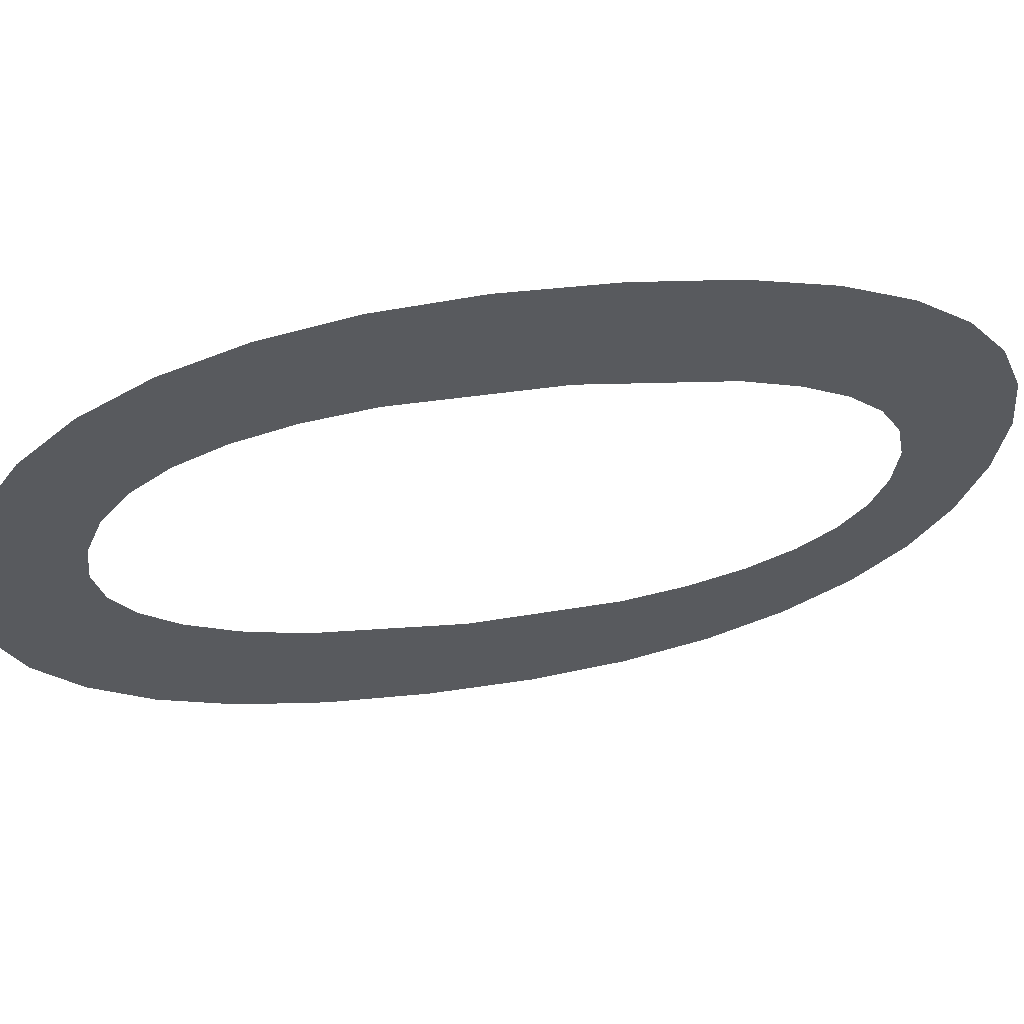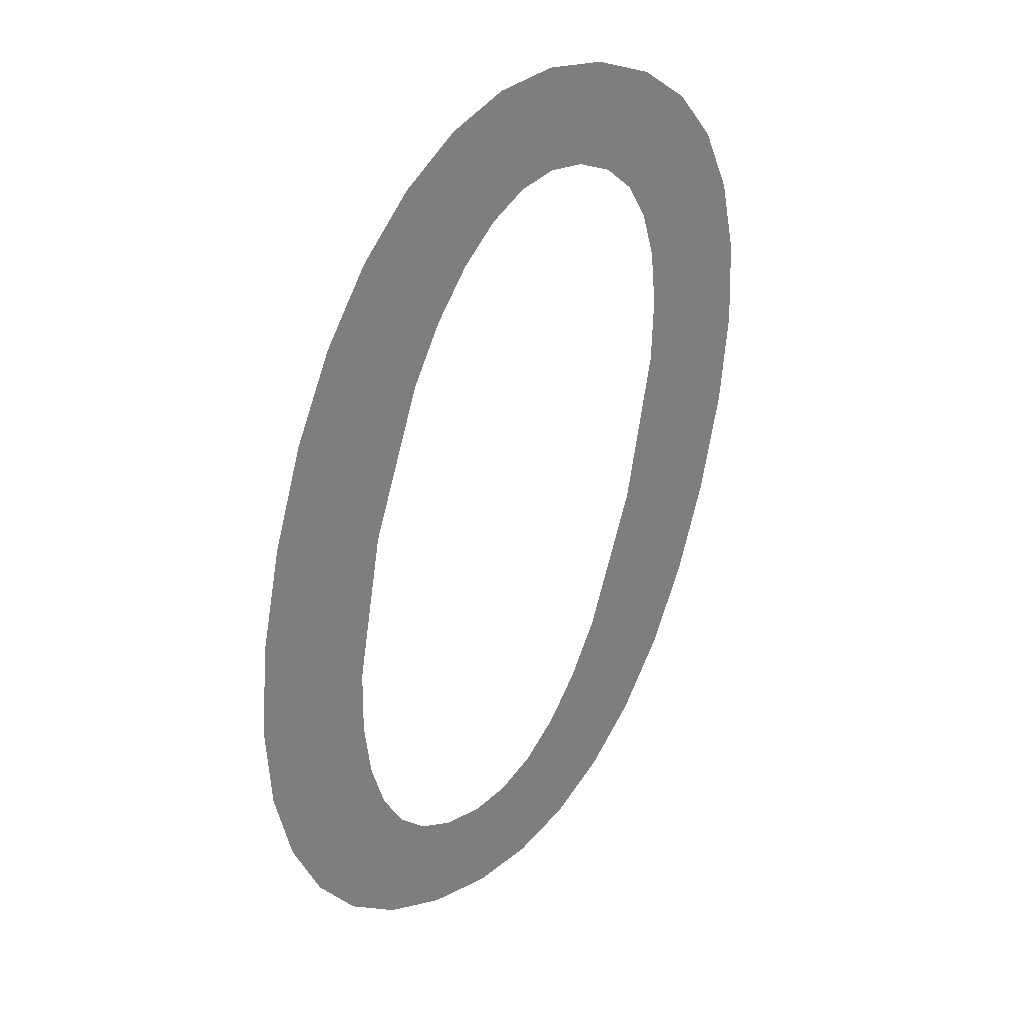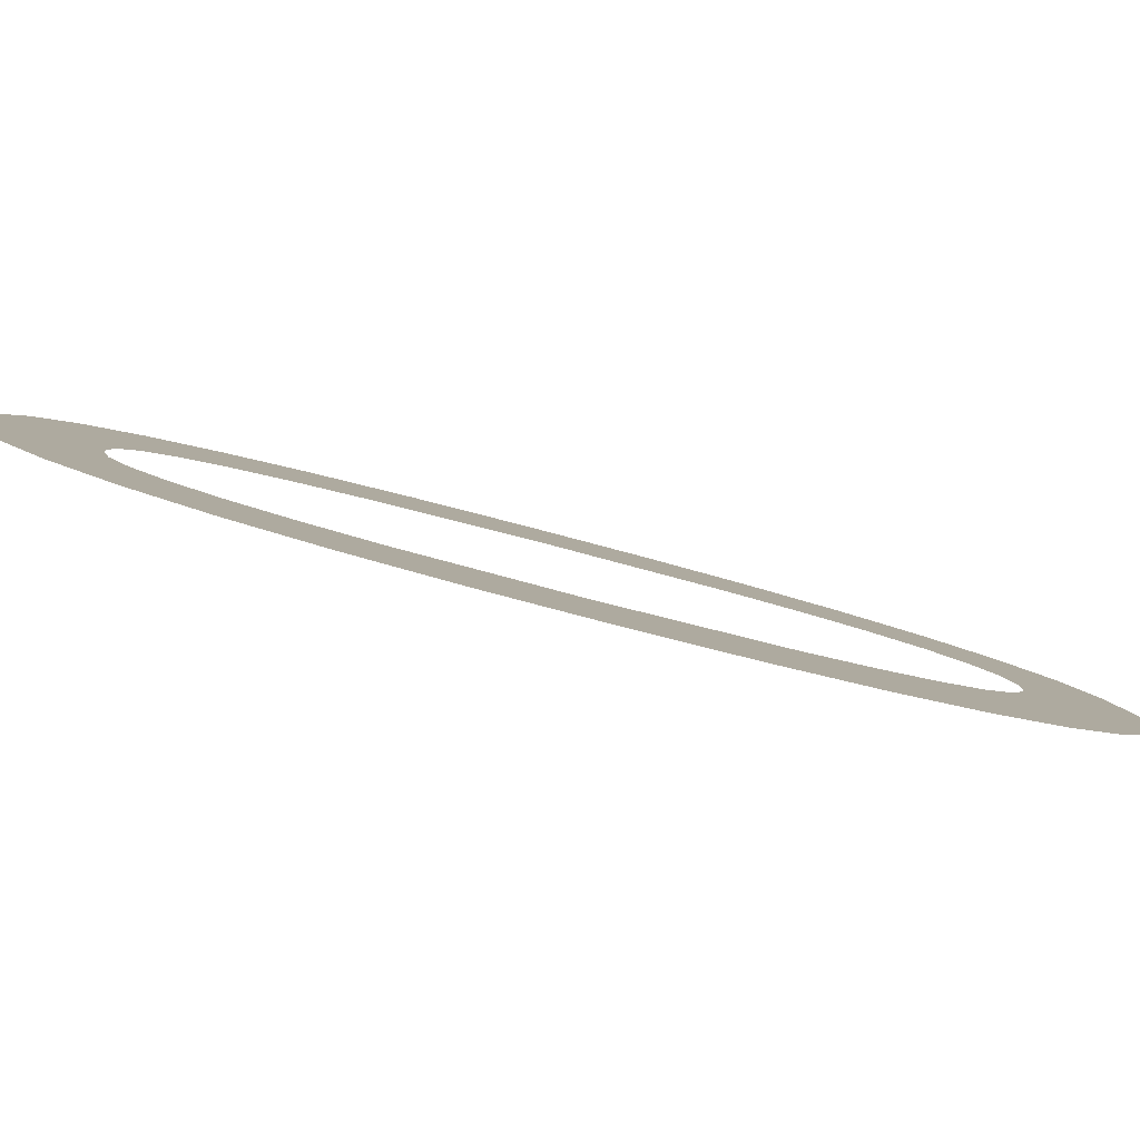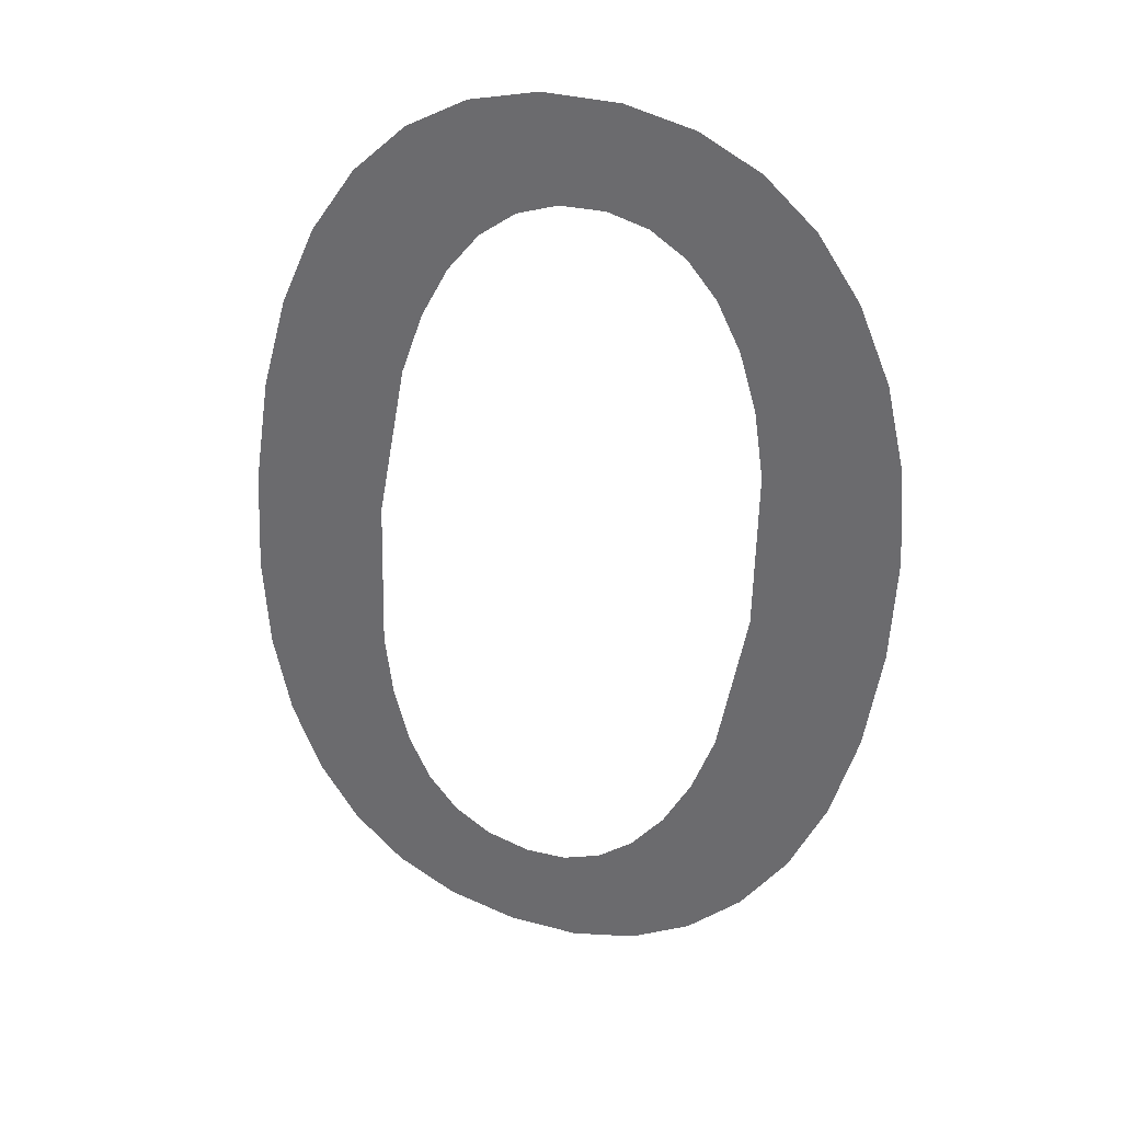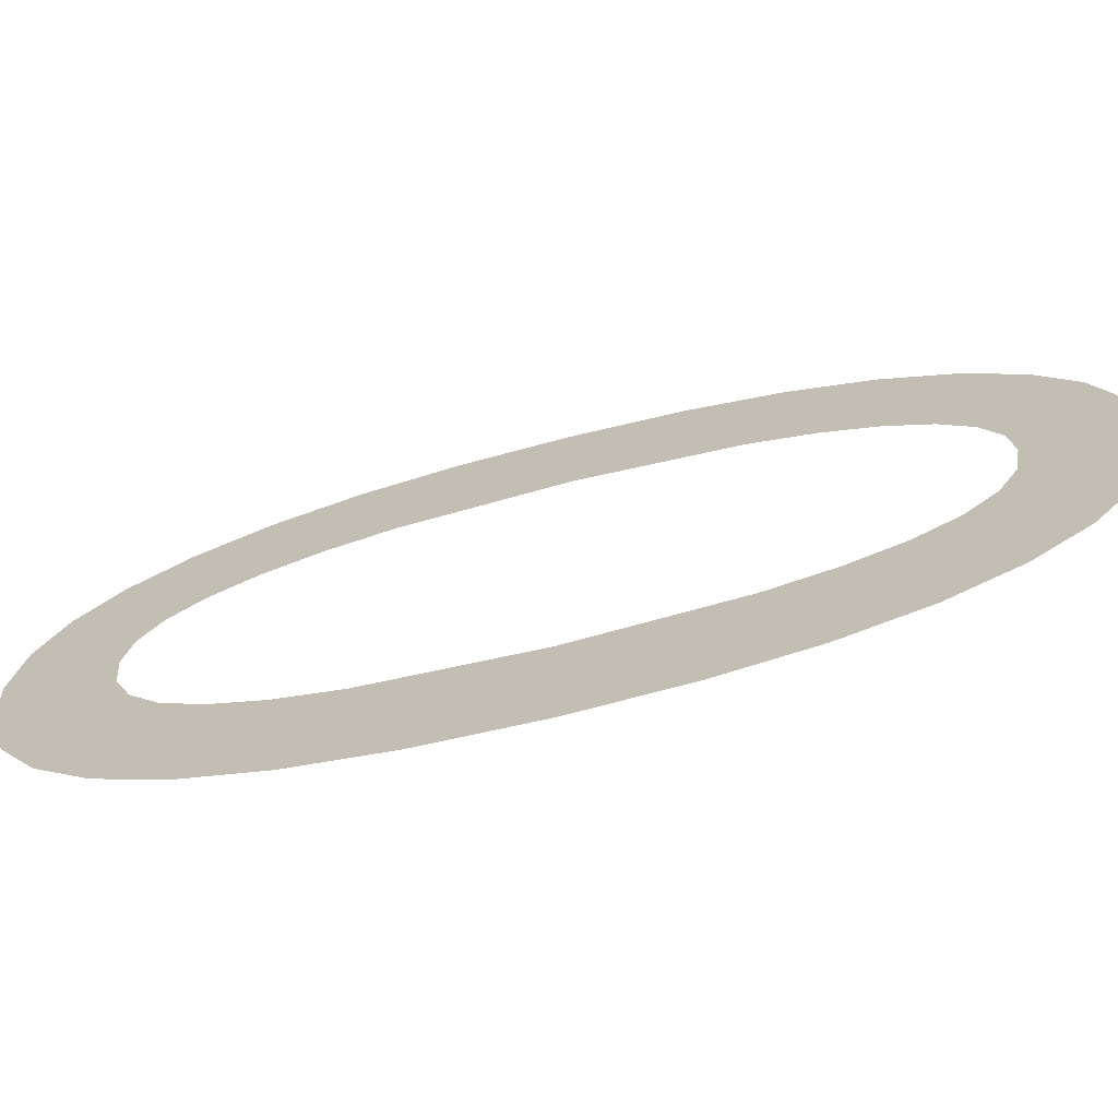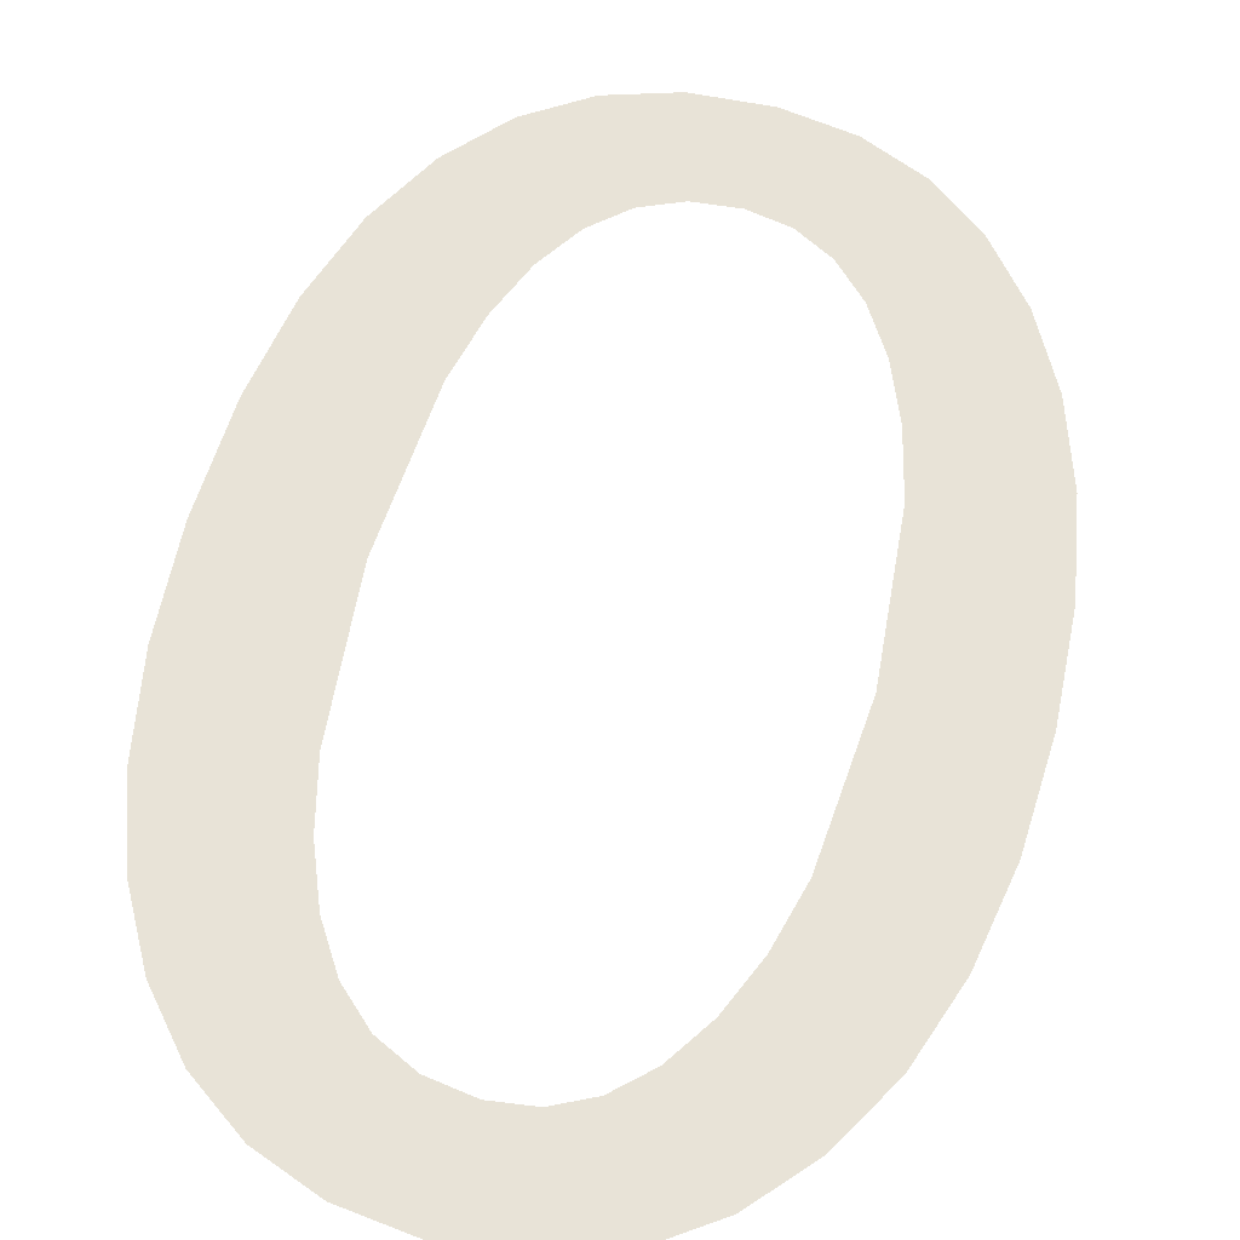
<metadata>
{"format":"obj","ext":"obj","renderer":"f3d","projection":"perspective","resolution":1024,"background":"white","views":[{"elev":-34.4,"azim":76.0,"up":"+Y"},{"elev":9.6,"azim":-46.8,"up":"+Z"},{"elev":6.7,"azim":-95.7,"up":"+Y"},{"elev":49.3,"azim":-158.2,"up":"+Z"},{"elev":20.3,"azim":92.3,"up":"+Y"},{"elev":77.9,"azim":-165.0,"up":"+Y"}]}
</metadata>
<code>
o _0_1_1_1/_0_1_1/mesh562/mesh562-geometry#mesh562-geometry
v -0.05606 0.0663 -0.1148
v -0.05621 0.06429 -0.1073
v -0.05701 0.06602 -0.1137
v -0.05596 0.06506 -0.1102
v -0.05618 0.06224 -0.09964
v -0.05496 0.0665 -0.1155
v -0.05709 0.06251 -0.1007
v -0.05597 0.06349 -0.1043
v -0.05564 0.06537 -0.1113
v -0.05778 0.06566 -0.1124
v -0.05513 0.06204 -0.0989
v -0.0552 0.06564 -0.1124
v -0.05782 0.06286 -0.102
v -0.05566 0.06317 -0.1031
v -0.05465 0.06586 -0.1132
v -0.05833 0.06525 -0.1109
v -0.05522 0.0629 -0.1021
v -0.05372 0.06662 -0.116
v -0.05835 0.06327 -0.1035
v -0.05469 0.06267 -0.1013
v -0.05402 0.06602 -0.1138
v -0.05866 0.06478 -0.1091
v -0.05394 0.06192 -0.09846
v -0.0533 0.06611 -0.1141
v -0.05866 0.06373 -0.1052
v -0.05406 0.06252 -0.1007
v -0.05234 0.06666 -0.1161
v -0.05876 0.06425 -0.1072
v -0.05335 0.06242 -0.1003
v -0.05251 0.06614 -0.1142
v -0.05261 0.06188 -0.09831
v -0.05164 0.06611 -0.1141
v -0.05256 0.06239 -0.1002
v -0.05097 0.06662 -0.116
v -0.05118 0.06192 -0.09846
v -0.0509 0.06602 -0.1138
v -0.05171 0.06242 -0.1003
v -0.04976 0.0665 -0.1156
v -0.05096 0.06251 -0.1007
v -0.05026 0.06587 -0.1132
v -0.04991 0.06204 -0.0989
v -0.04974 0.06566 -0.1124
v -0.05032 0.06267 -0.1012
v -0.04872 0.06631 -0.1148
v -0.04979 0.06288 -0.102
v -0.04934 0.06539 -0.1114
v -0.04881 0.06224 -0.09964
v -0.04906 0.06507 -0.1102
v -0.04936 0.06315 -0.1031
v -0.04883 0.06429 -0.1073
v -0.04906 0.06348 -0.1043
v -0.04789 0.06252 -0.1007
v -0.04783 0.06604 -0.1138
v -0.04716 0.06287 -0.102
v -0.04712 0.0657 -0.1126
v -0.04664 0.06328 -0.1035
v -0.04662 0.0653 -0.1111
v -0.04632 0.06377 -0.1054
v -0.04632 0.06484 -0.1094
v -0.04622 0.06432 -0.1074
f 1 2 3
f 2 1 4
f 3 2 1
f 4 1 2
f 5 3 2
f 2 3 5
f 4 1 6
f 6 1 4
f 7 3 5
f 5 3 7
f 5 2 8
f 8 2 5
f 4 6 9
f 9 6 4
f 7 10 3
f 3 10 7
f 5 8 11
f 11 8 5
f 9 6 12
f 12 6 9
f 13 10 7
f 7 10 13
f 11 8 14
f 14 8 11
f 12 6 15
f 15 6 12
f 13 16 10
f 10 16 13
f 11 14 17
f 17 14 11
f 15 6 18
f 18 6 15
f 19 16 13
f 13 16 19
f 11 17 20
f 20 17 11
f 15 18 21
f 21 18 15
f 19 22 16
f 16 22 19
f 11 20 23
f 23 20 11
f 21 18 24
f 24 18 21
f 25 22 19
f 19 22 25
f 23 20 26
f 26 20 23
f 24 18 27
f 27 18 24
f 22 25 28
f 28 25 22
f 23 26 29
f 29 26 23
f 24 27 30
f 30 27 24
f 23 29 31
f 31 29 23
f 30 27 32
f 32 27 30
f 31 29 33
f 33 29 31
f 32 27 34
f 34 27 32
f 31 33 35
f 35 33 31
f 32 34 36
f 36 34 32
f 35 33 37
f 37 33 35
f 36 34 38
f 38 34 36
f 35 37 39
f 39 37 35
f 36 38 40
f 40 38 36
f 35 39 41
f 41 39 35
f 40 38 42
f 42 38 40
f 41 39 43
f 43 39 41
f 42 38 44
f 44 38 42
f 41 43 45
f 45 43 41
f 42 44 46
f 46 44 42
f 41 45 47
f 47 45 41
f 46 44 48
f 48 44 46
f 47 45 49
f 49 45 47
f 48 44 50
f 50 44 48
f 47 49 51
f 51 49 47
f 50 44 47
f 47 44 50
f 47 51 50
f 50 51 47
f 47 44 52
f 52 44 47
f 52 44 53
f 53 44 52
f 52 53 54
f 54 53 52
f 54 53 55
f 55 53 54
f 54 55 56
f 56 55 54
f 56 55 57
f 57 55 56
f 56 57 58
f 58 57 56
f 58 57 59
f 59 57 58
f 58 59 60
f 60 59 58

</code>
